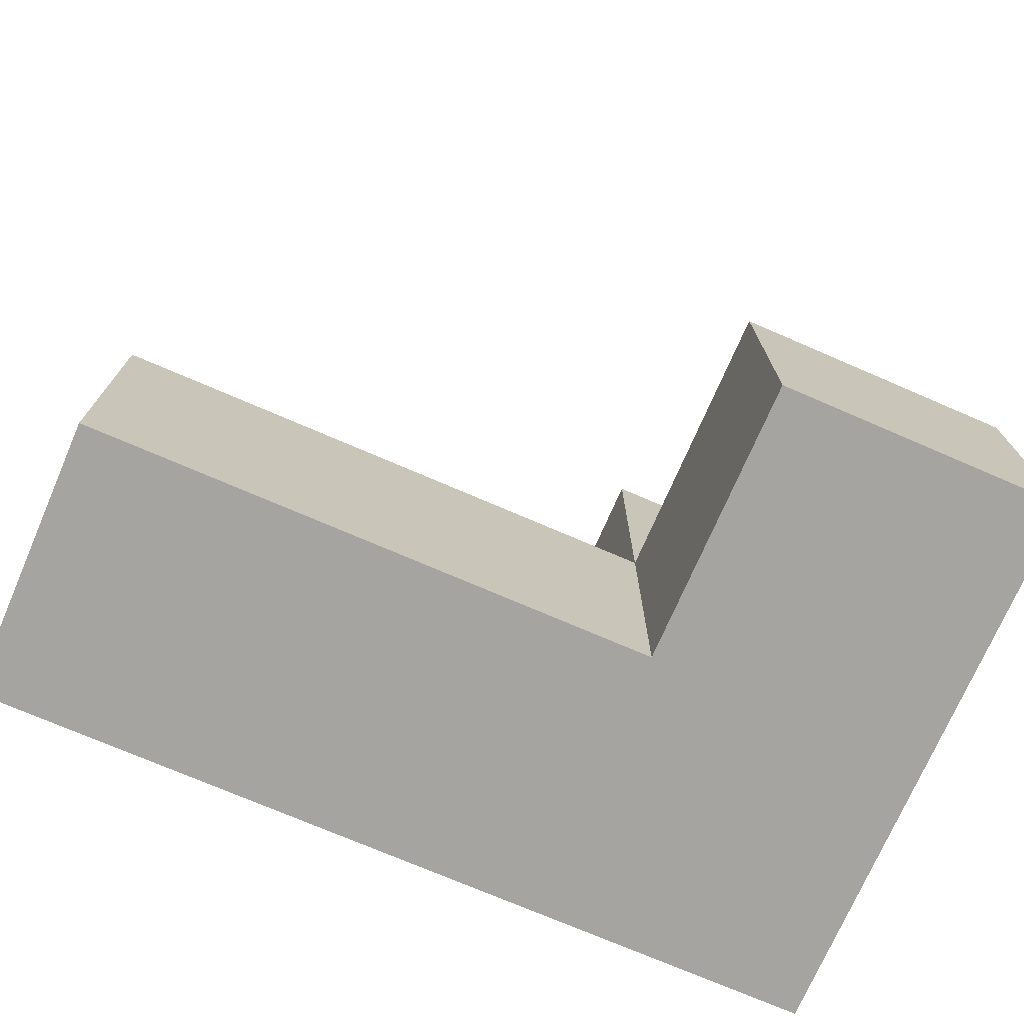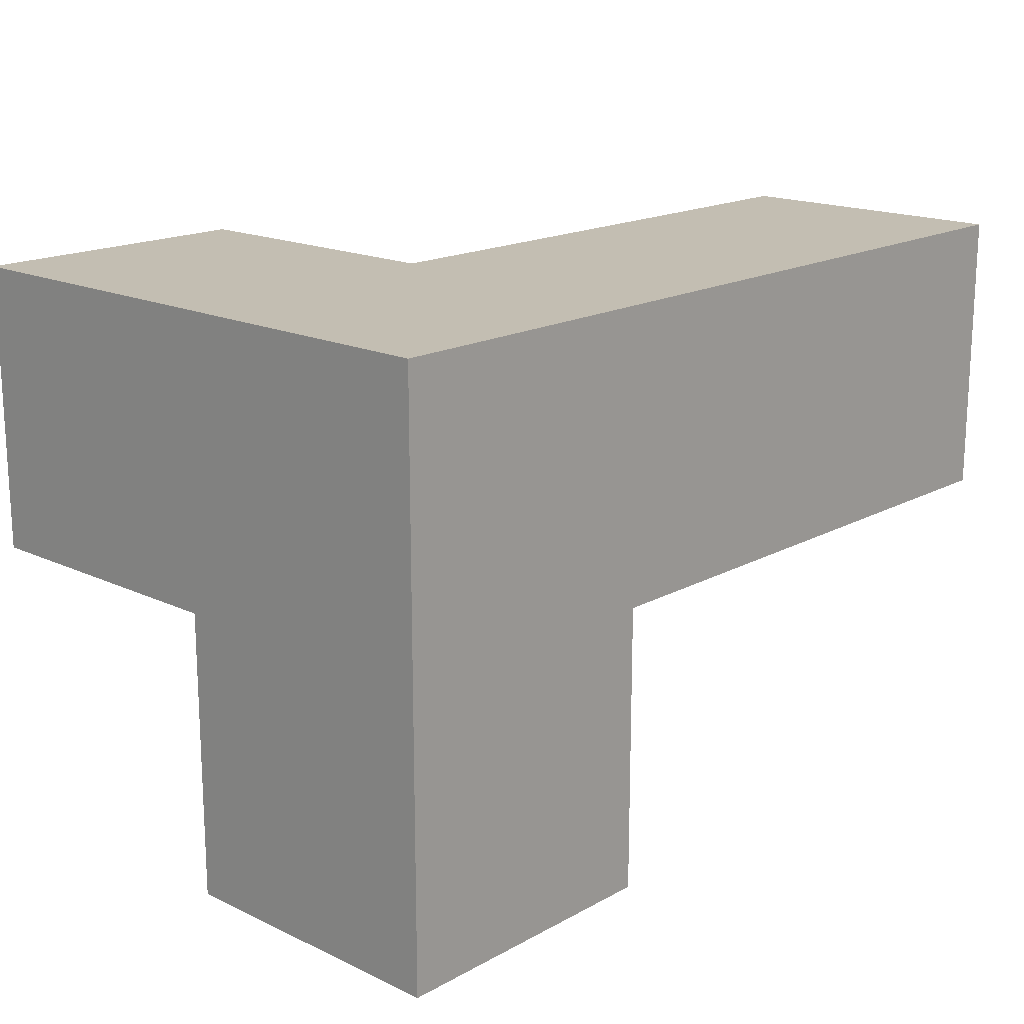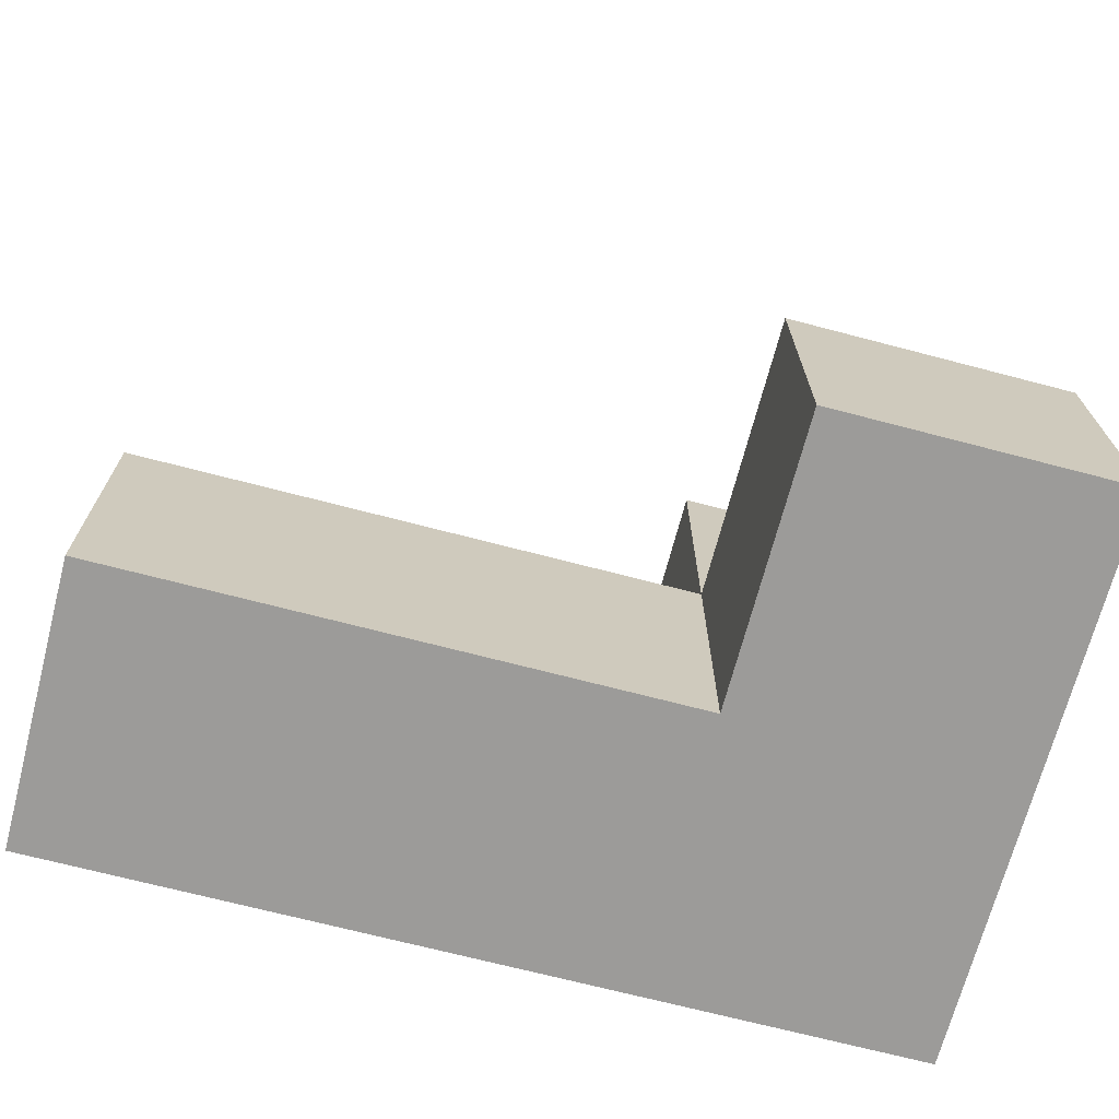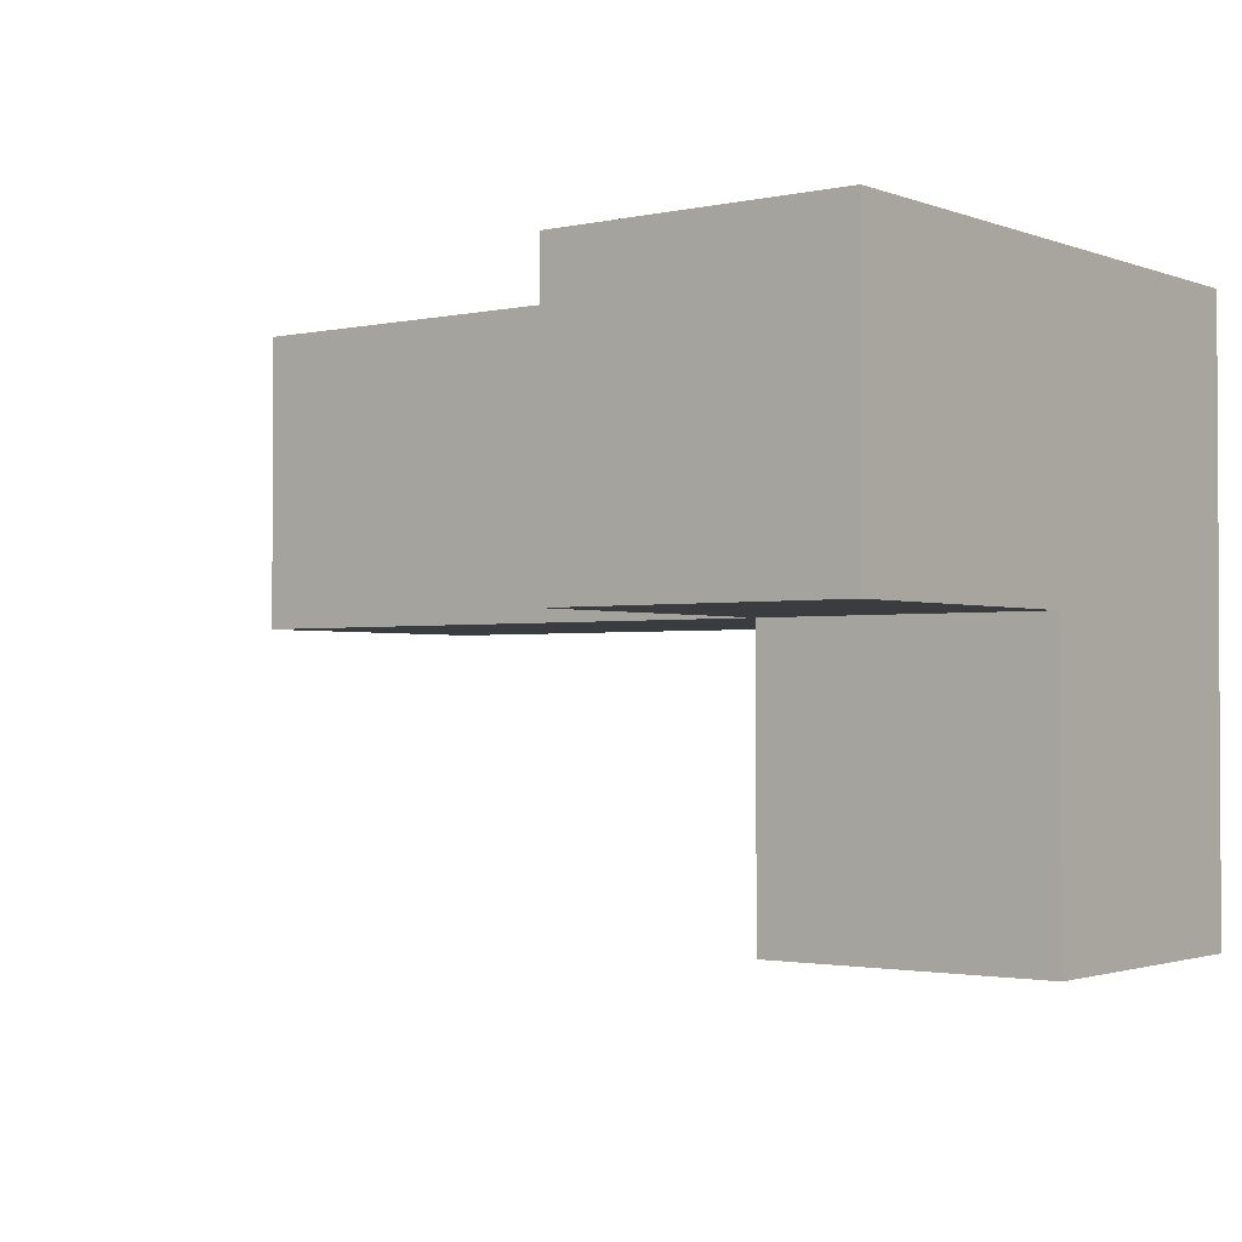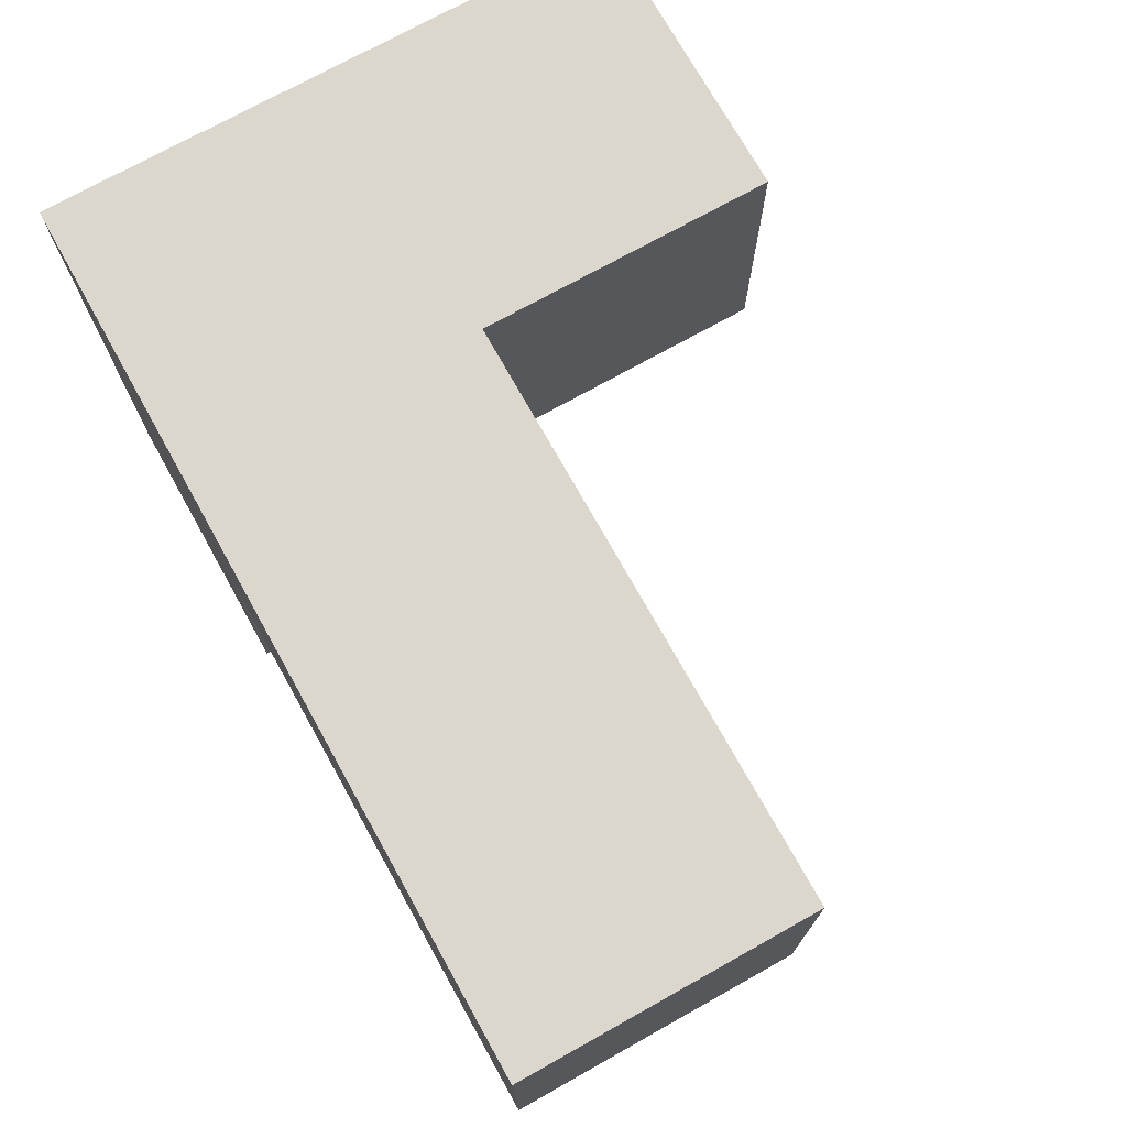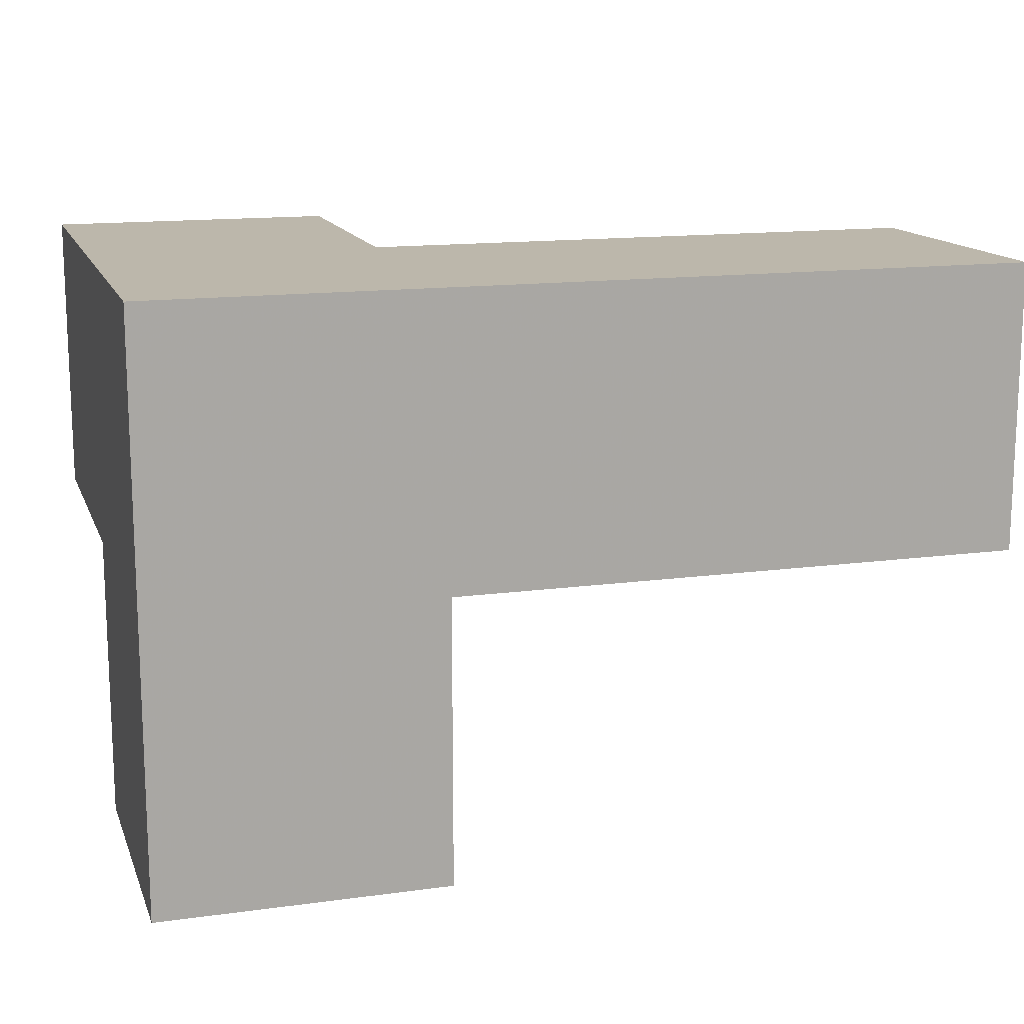
<metadata>
{"format":"obj","ext":"obj","renderer":"f3d","projection":"perspective","resolution":1024,"background":"white","views":[{"elev":-73.3,"azim":-23.4,"up":"+Z"},{"elev":17.3,"azim":132.9,"up":"+Y"},{"elev":-69.8,"azim":-14.7,"up":"+Z"},{"elev":-1.8,"azim":37.6,"up":"+Y"},{"elev":73.2,"azim":-119.2,"up":"+Y"},{"elev":14.4,"azim":163.4,"up":"+Y"}]}
</metadata>
<code>
v 1.998 0.0125 2.007
v 1.998 1.992 2.007
v 0.01833 1.002 2.997
v 1.998 1.002 2.997
v 1.008 1.992 2.007
v 2.988 1.992 3.987
v 2.988 1.002 2.007
v 2.988 0.0125 2.997
v 1.008 1.002 2.997
v 1.998 1.992 3.987
v 1.998 1.002 2.007
v 0.01833 1.002 2.007
v 2.988 1.002 3.987
v 2.988 1.992 2.997
v 0.01833 1.992 2.997
v 1.008 1.002 2.007
v 2.988 0.0125 2.007
v 1.998 0.0125 2.997
v 1.998 1.002 3.987
v 1.998 1.992 2.997
v 2.988 1.002 2.997
v 2.988 1.992 2.007
v 1.008 1.992 2.997
v 0.01833 1.992 2.007
f 16 12 5
f 24 5 12
f 3 9 15
f 23 15 9
f 12 16 3
f 9 3 16
f 5 24 23
f 15 23 24
f 24 12 15
f 3 15 12
f 11 16 2
f 5 2 16
f 9 4 23
f 20 23 4
f 16 11 9
f 4 9 11
f 2 5 20
f 23 20 5
f 7 11 22
f 2 22 11
f 22 2 14
f 20 14 2
f 7 22 21
f 14 21 22
f 17 1 7
f 11 7 1
f 18 8 4
f 21 4 8
f 1 17 18
f 8 18 17
f 11 1 4
f 18 4 1
f 17 7 8
f 21 8 7
f 19 13 10
f 6 10 13
f 4 21 19
f 13 19 21
f 14 20 6
f 10 6 20
f 20 4 10
f 19 10 4
f 21 14 13
f 6 13 14

</code>
